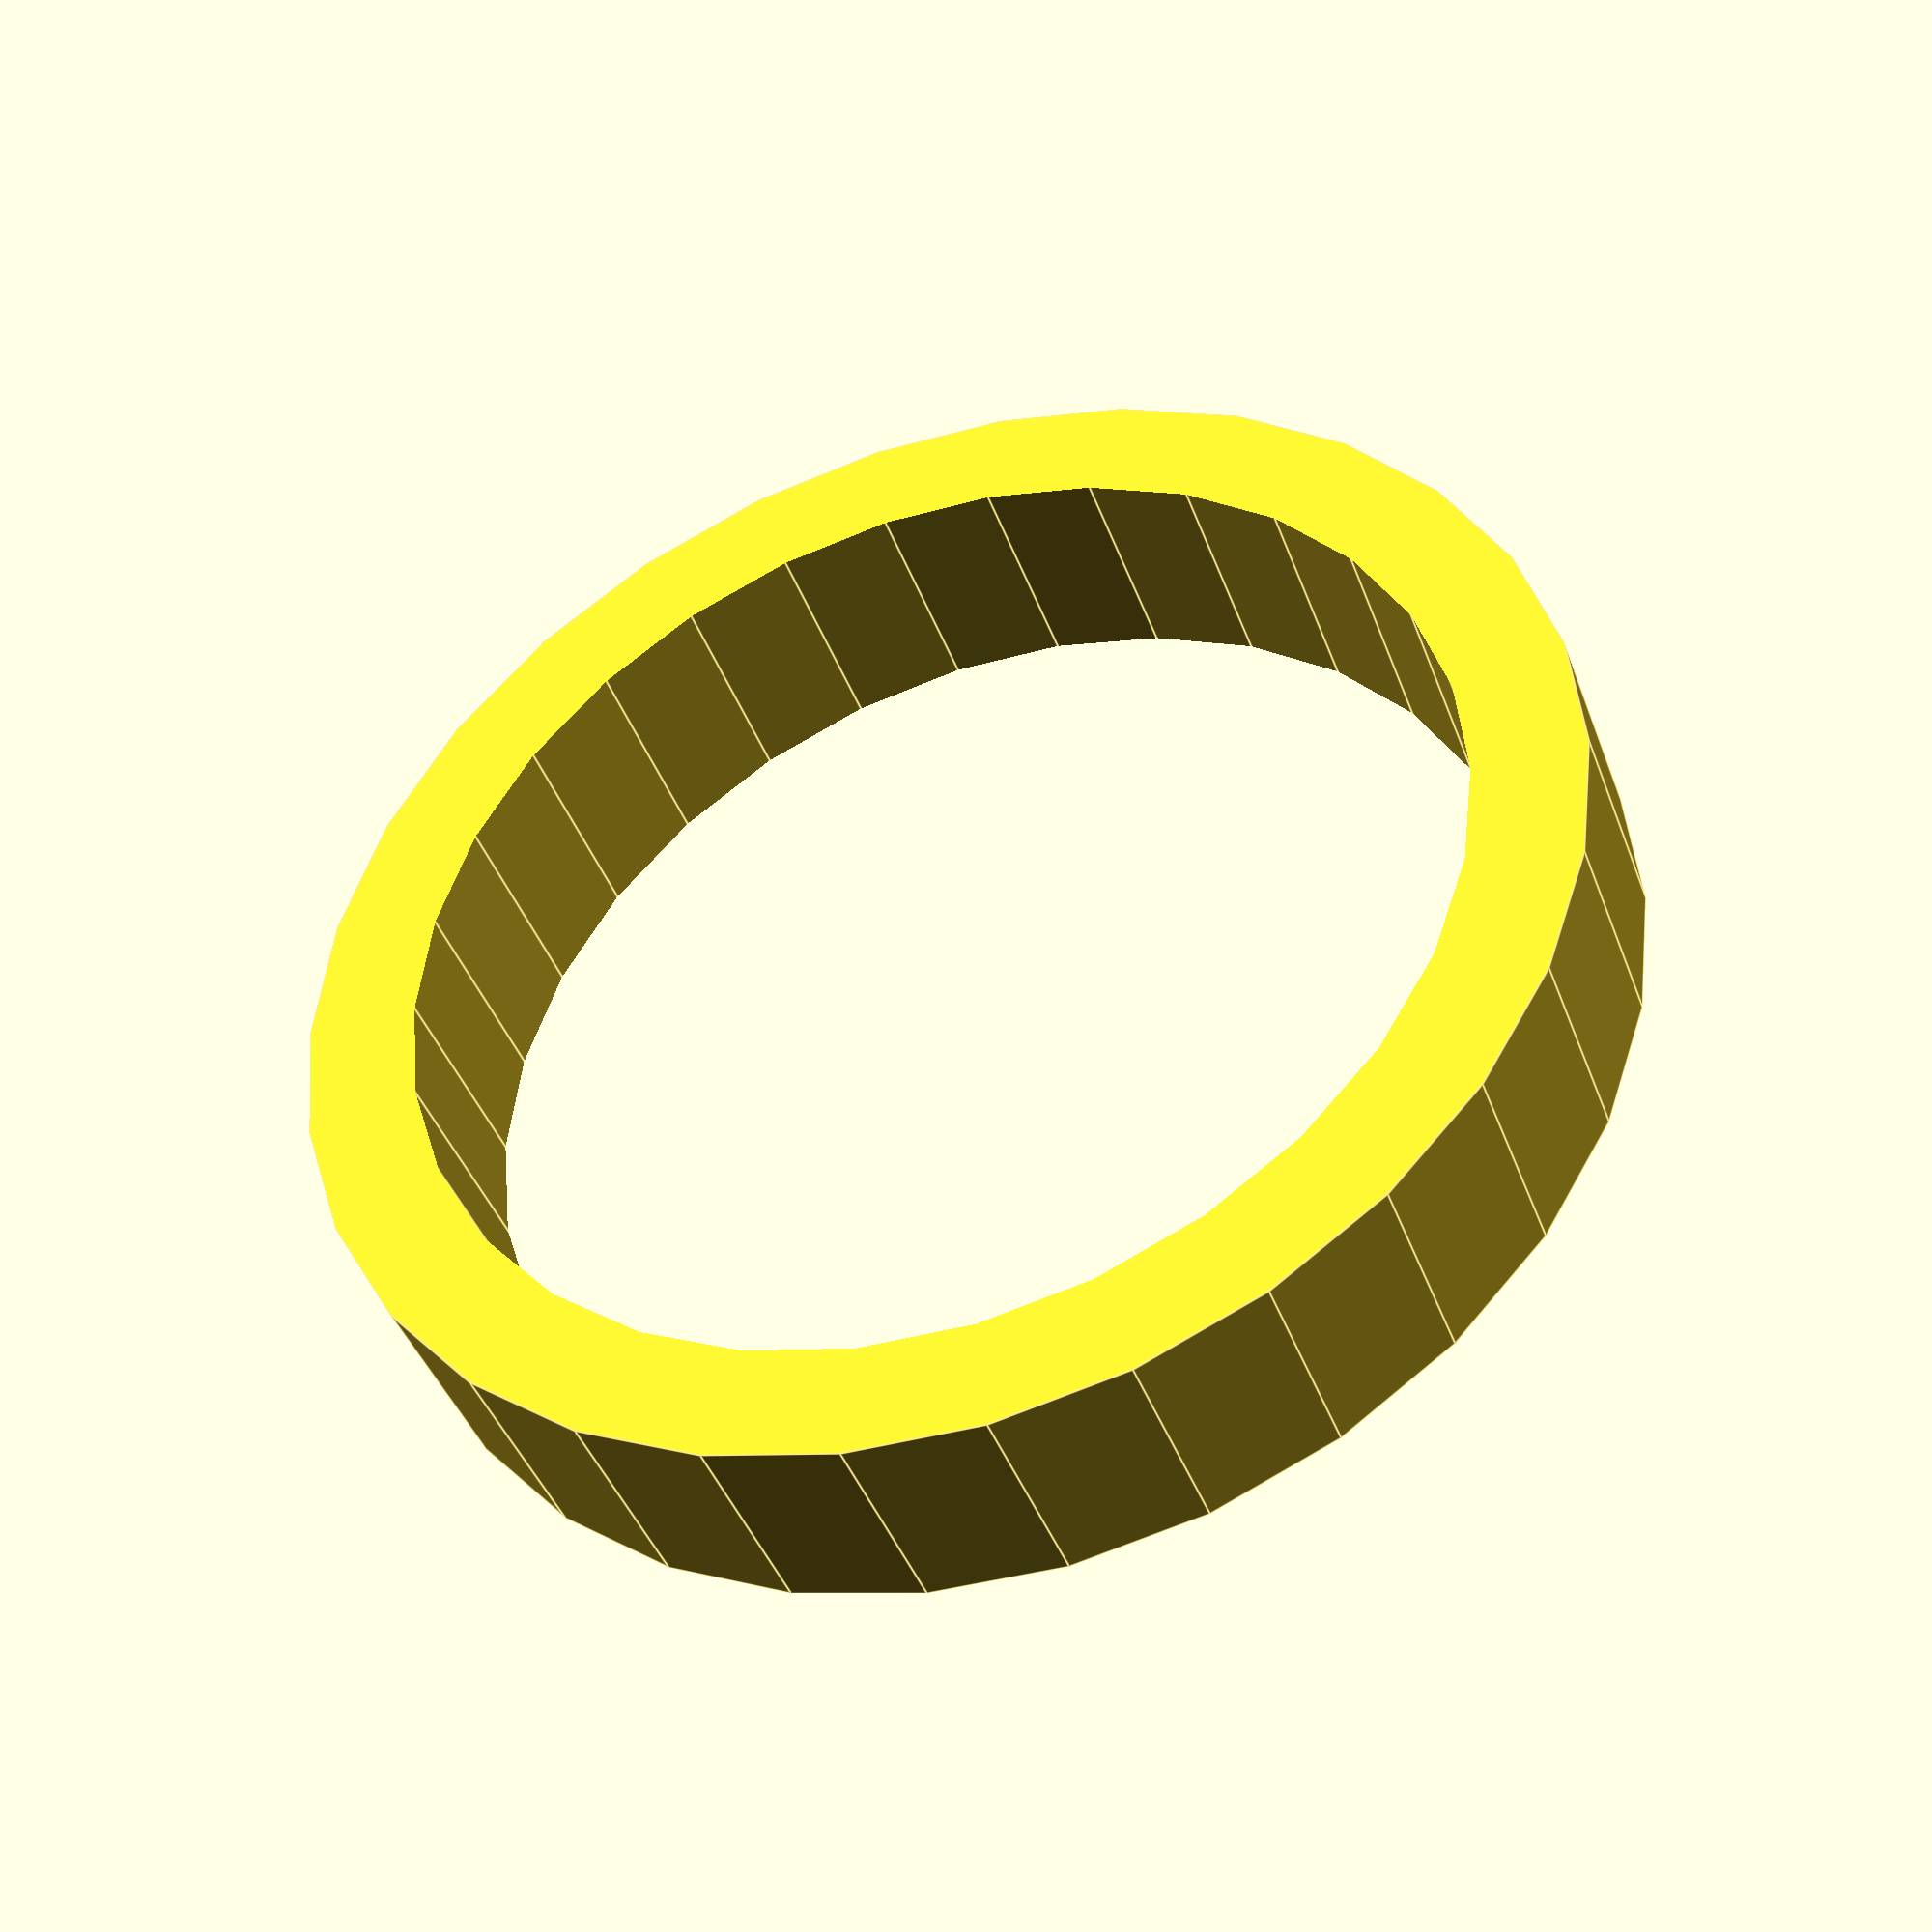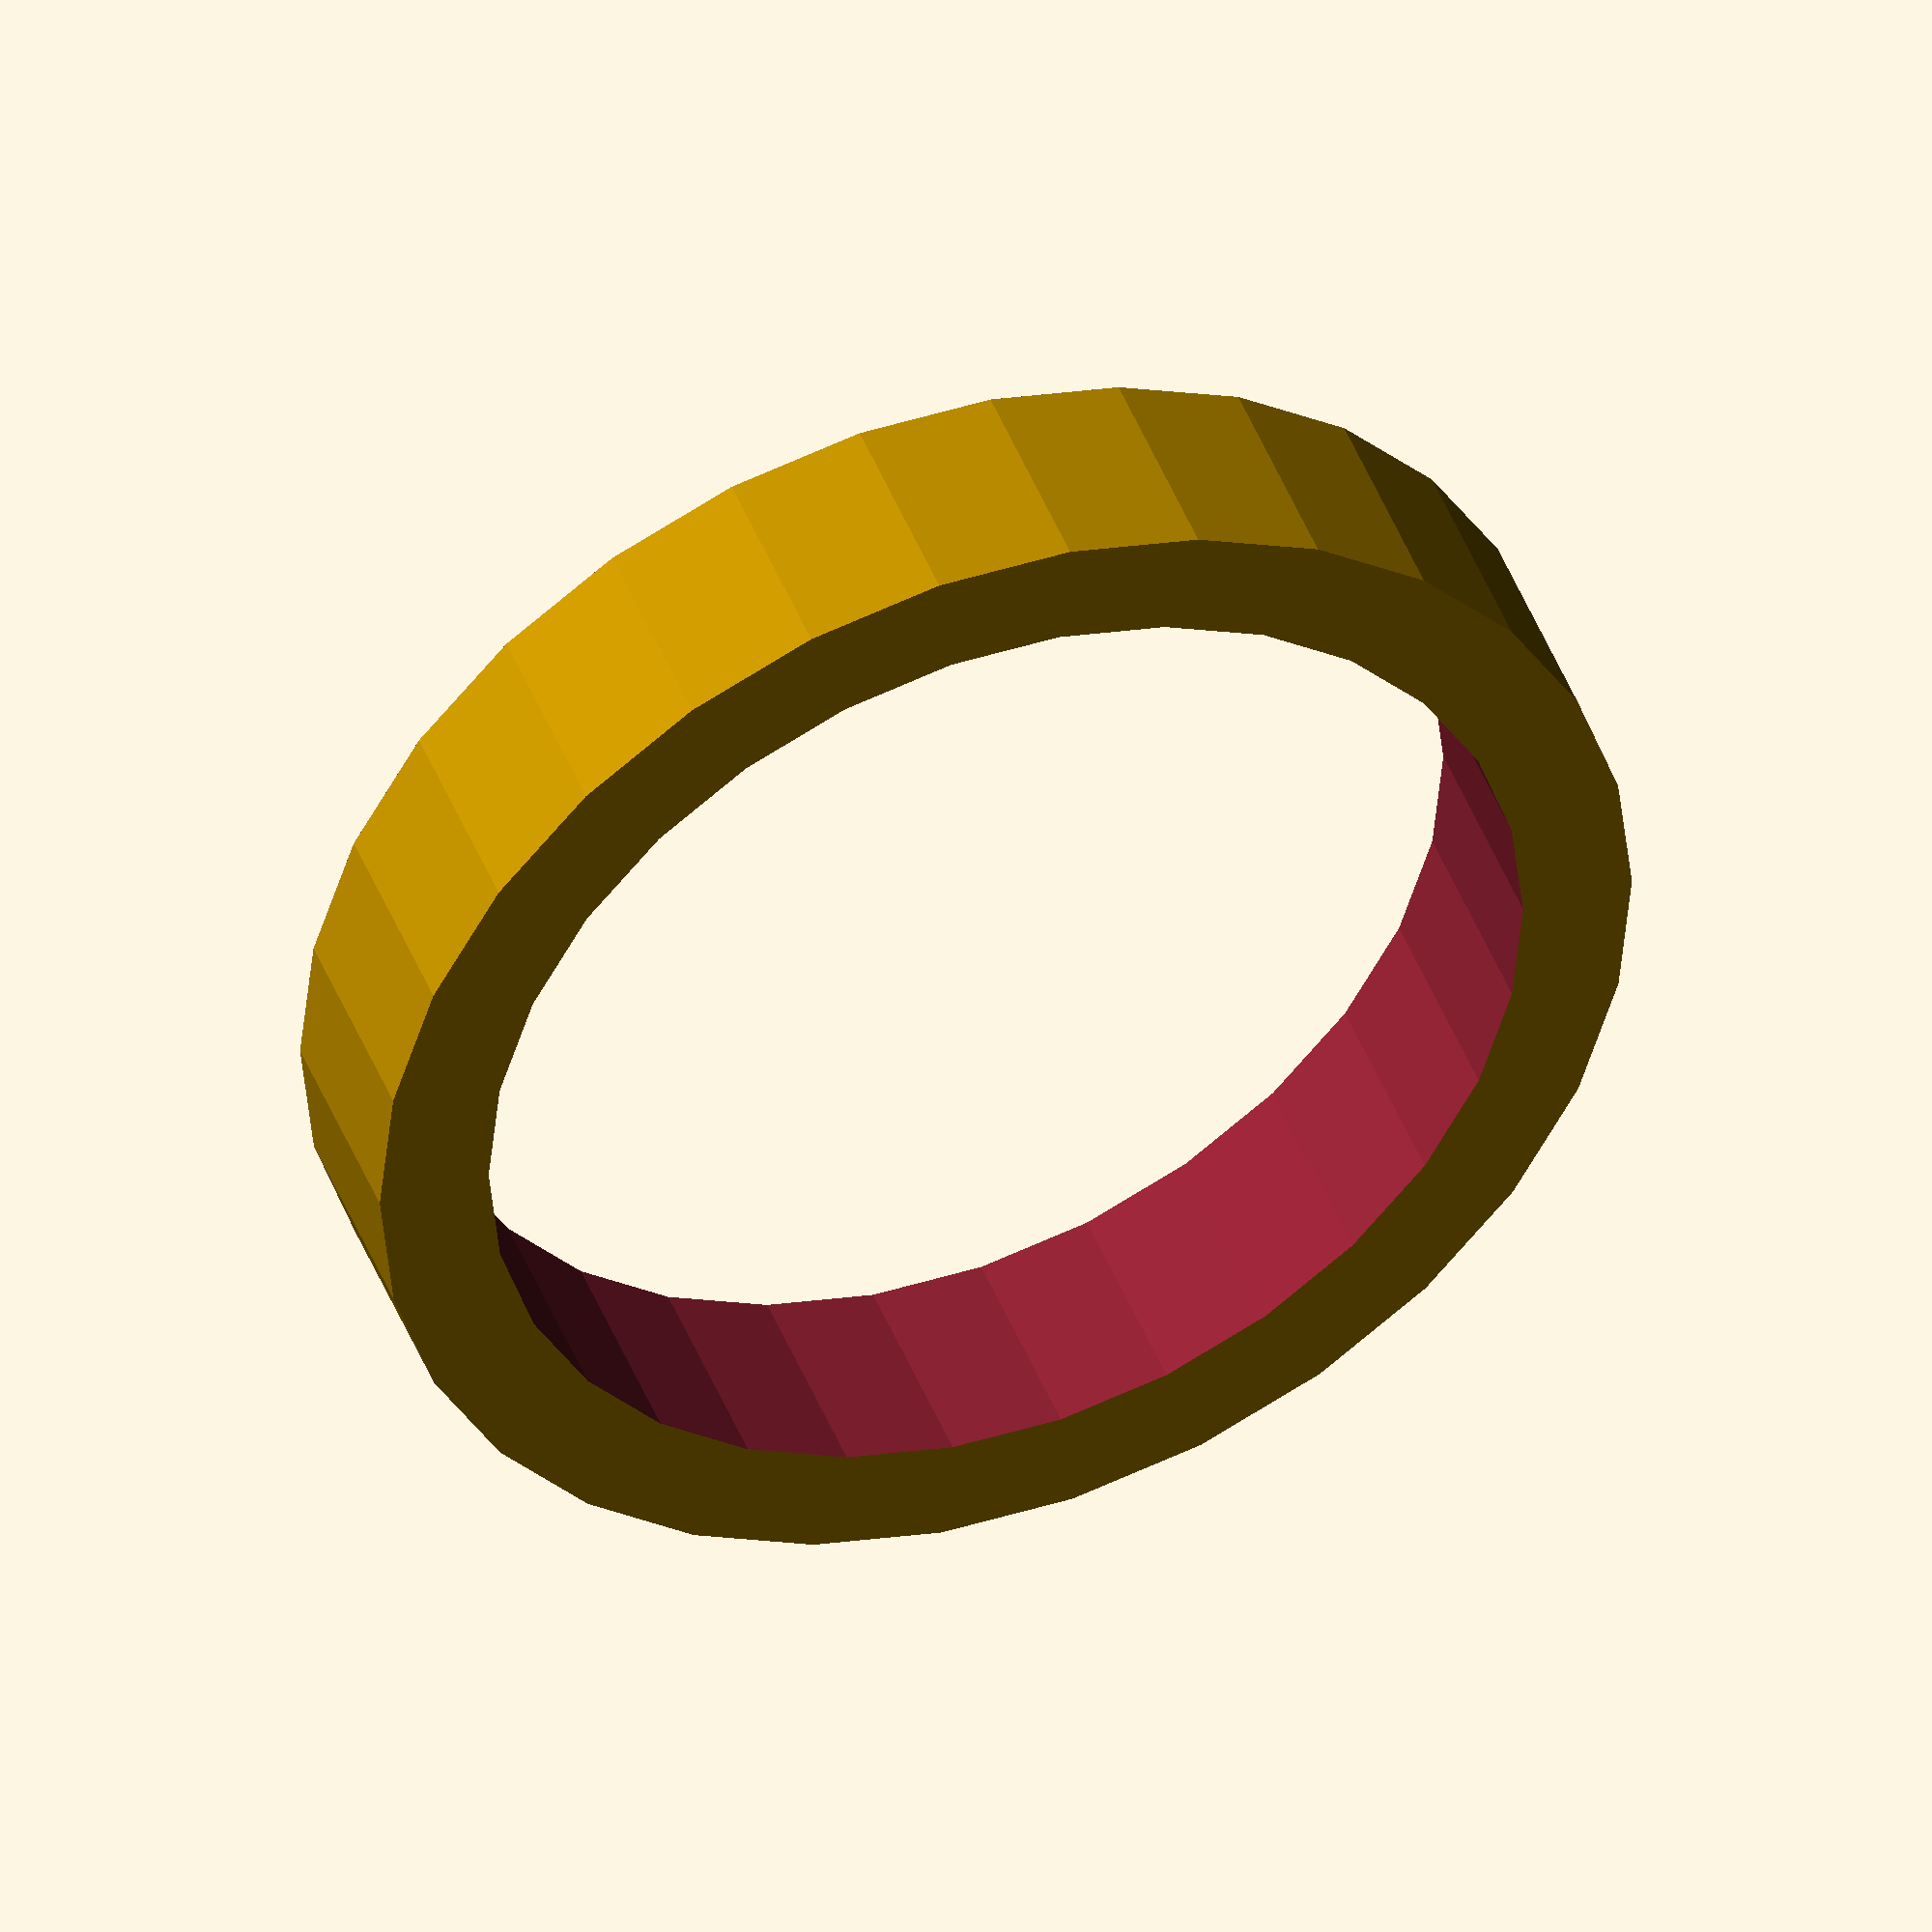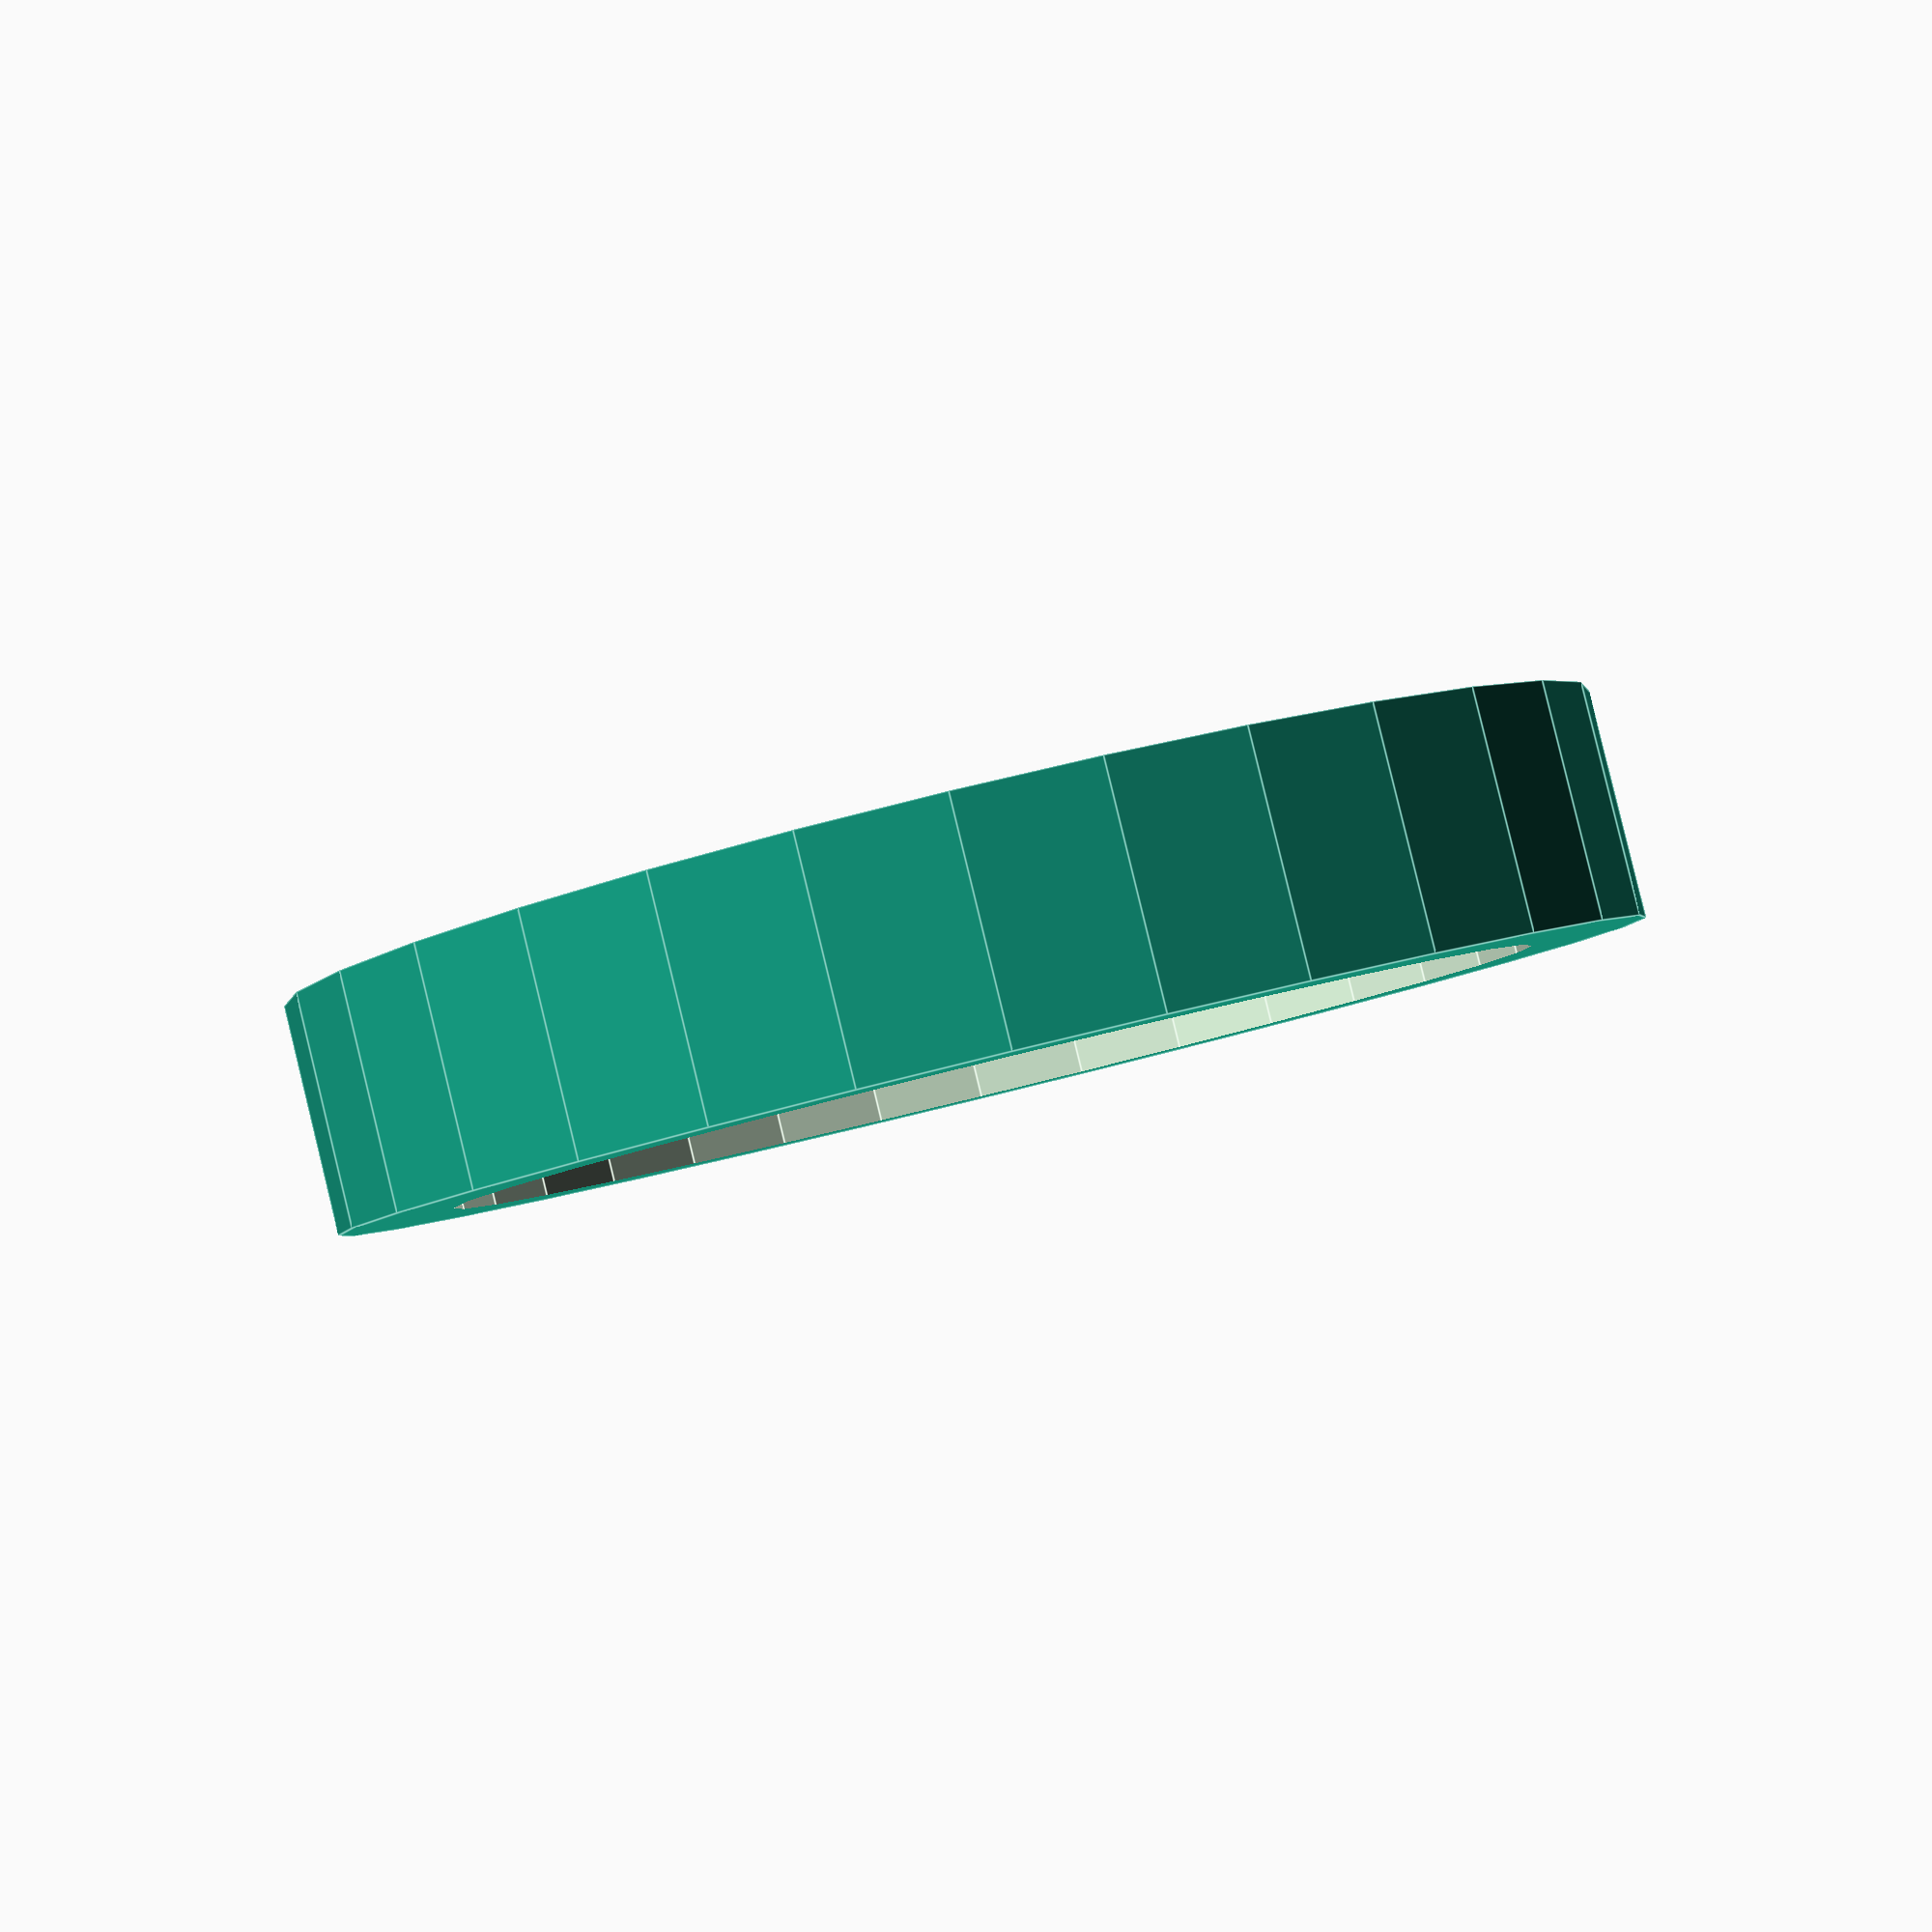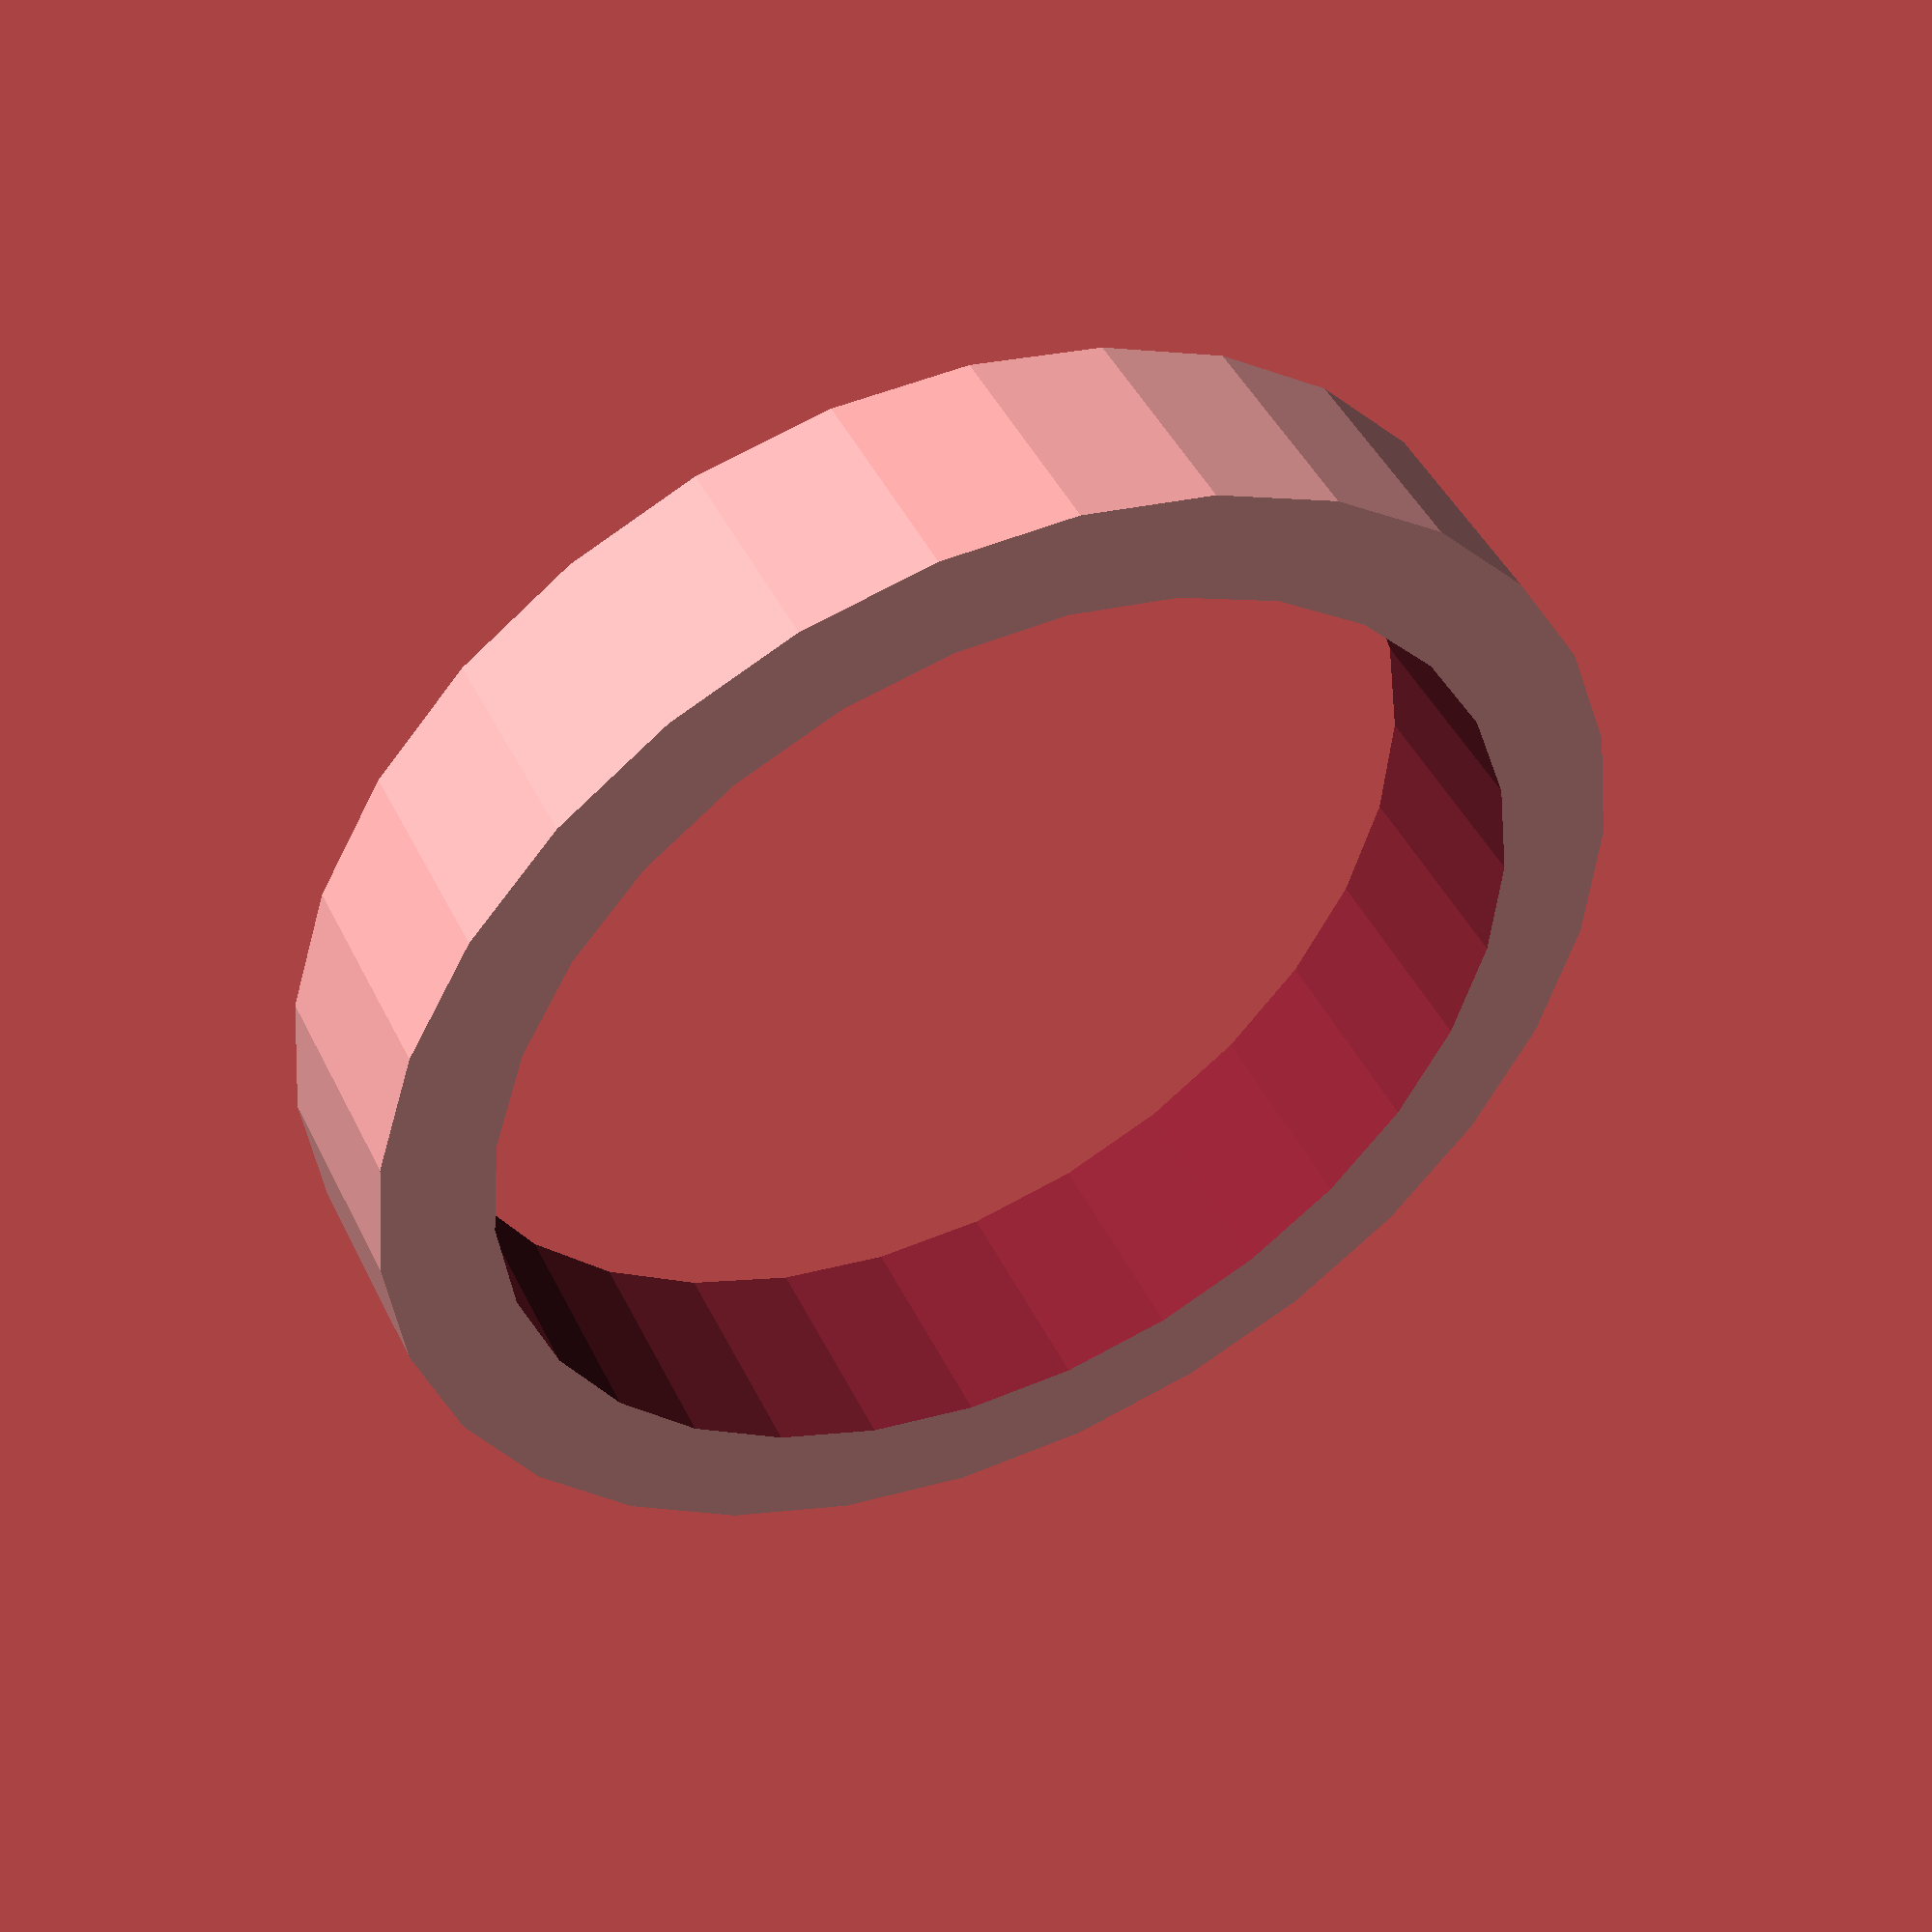
<openscad>
inner_dia = 19;
outer_dia = inner_dia + 4;
z = [0, 0, 1];


difference() {
    cylinder(4, r=outer_dia/2);

    translate(-z * 0.25)
    cylinder(
        4.5, r=inner_dia/2
    );
}
</openscad>
<views>
elev=221.9 azim=167.2 roll=340.7 proj=p view=edges
elev=135.6 azim=120.1 roll=20.1 proj=o view=solid
elev=273.1 azim=199.1 roll=346.3 proj=p view=edges
elev=313.7 azim=263.0 roll=334.8 proj=p view=wireframe
</views>
